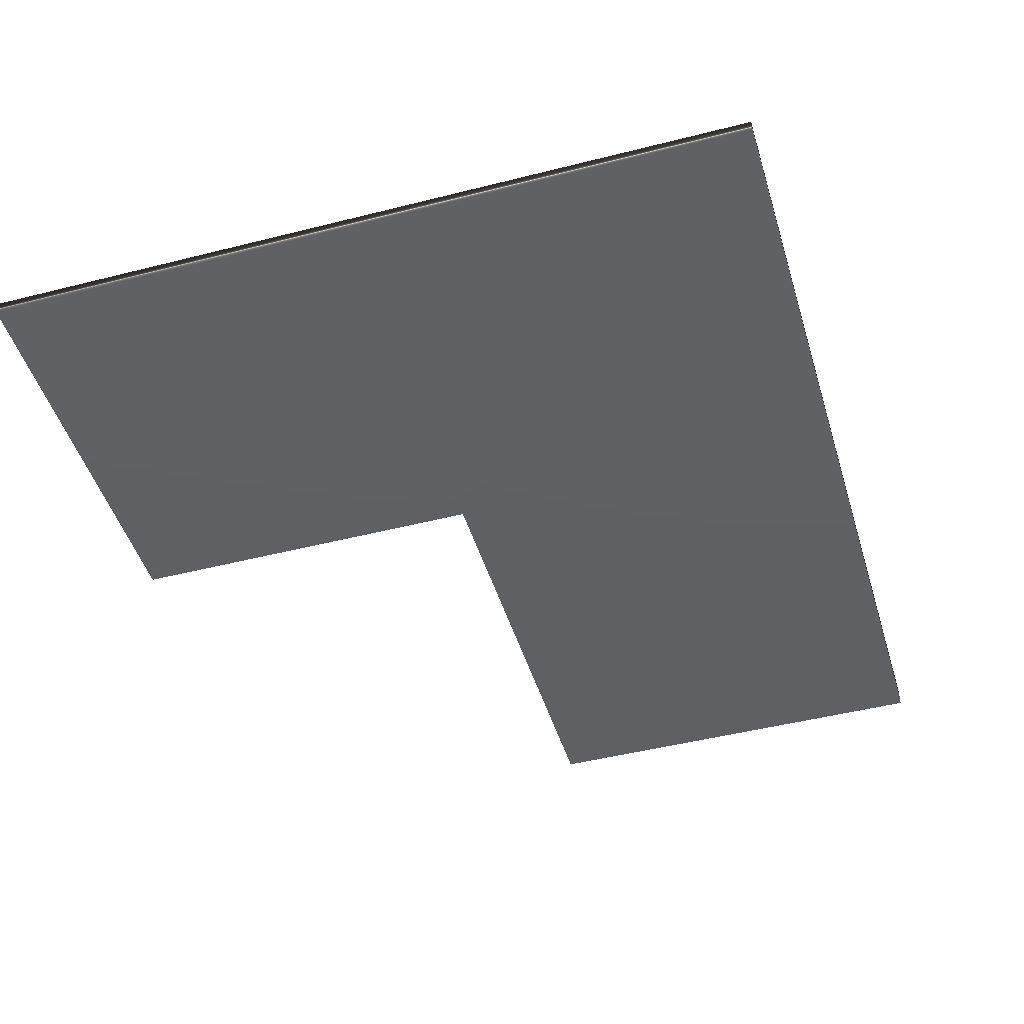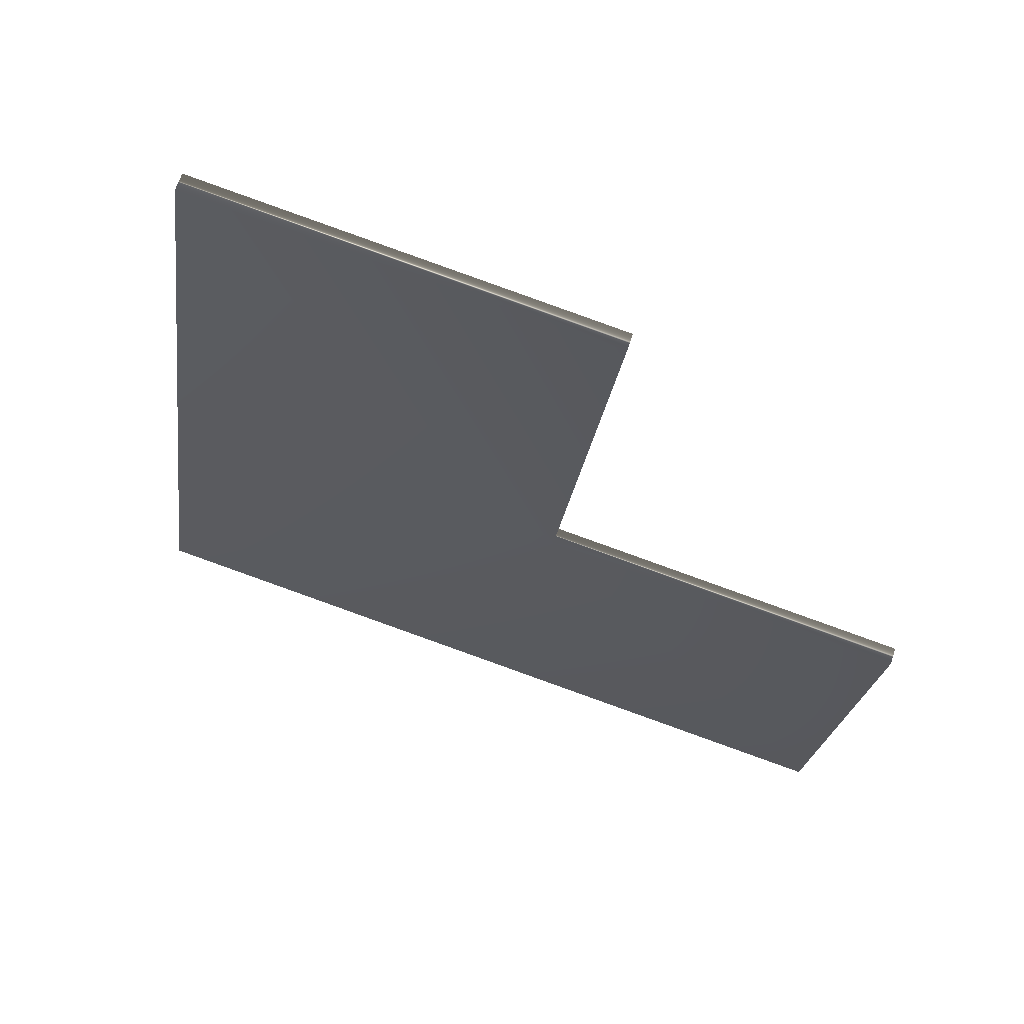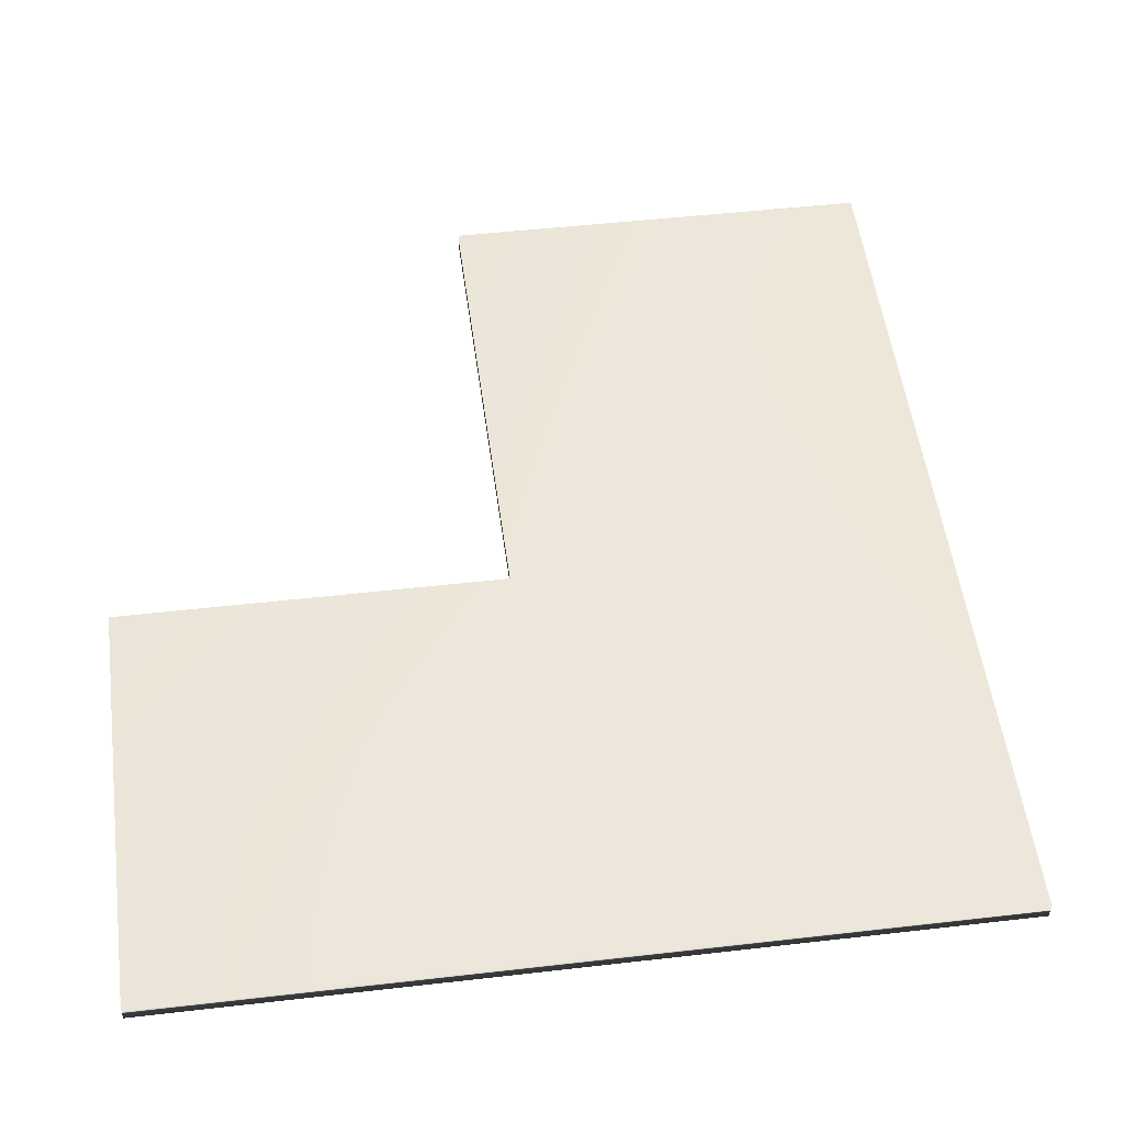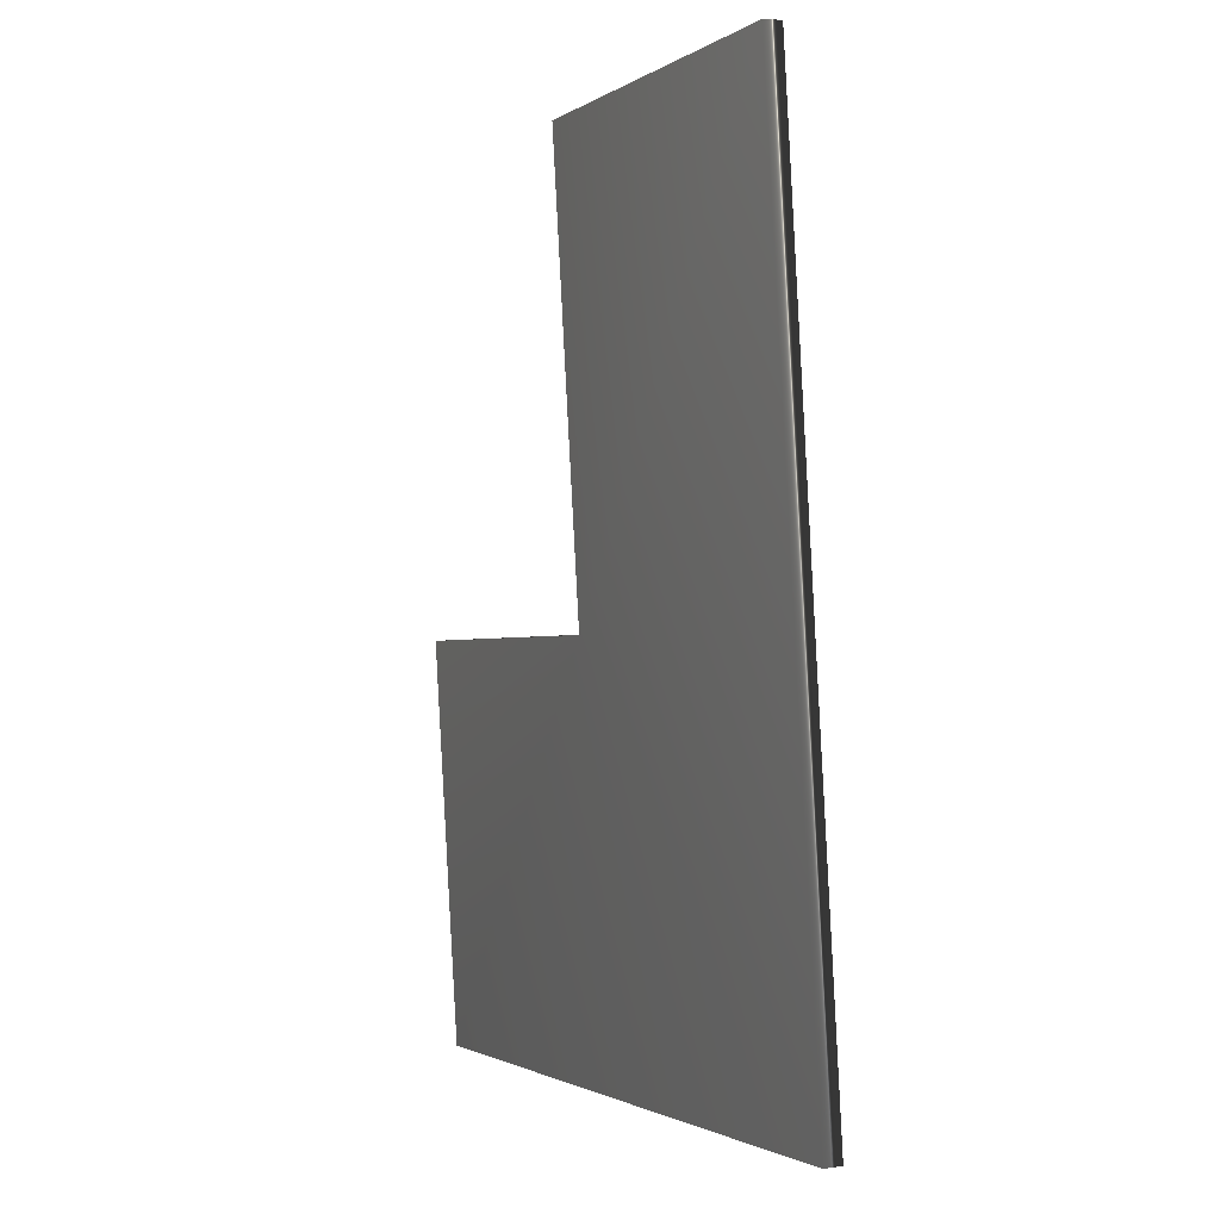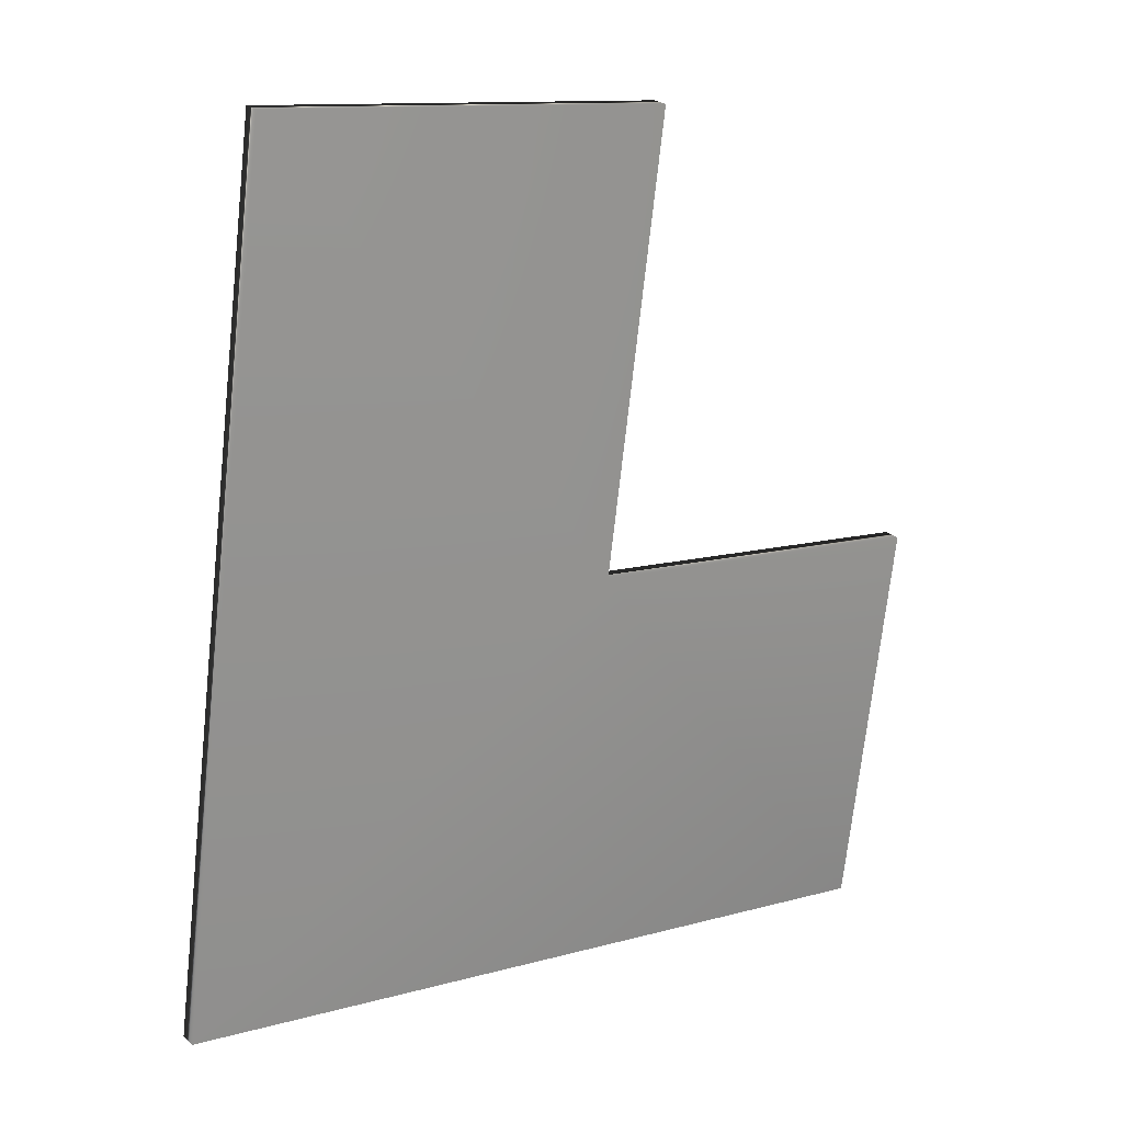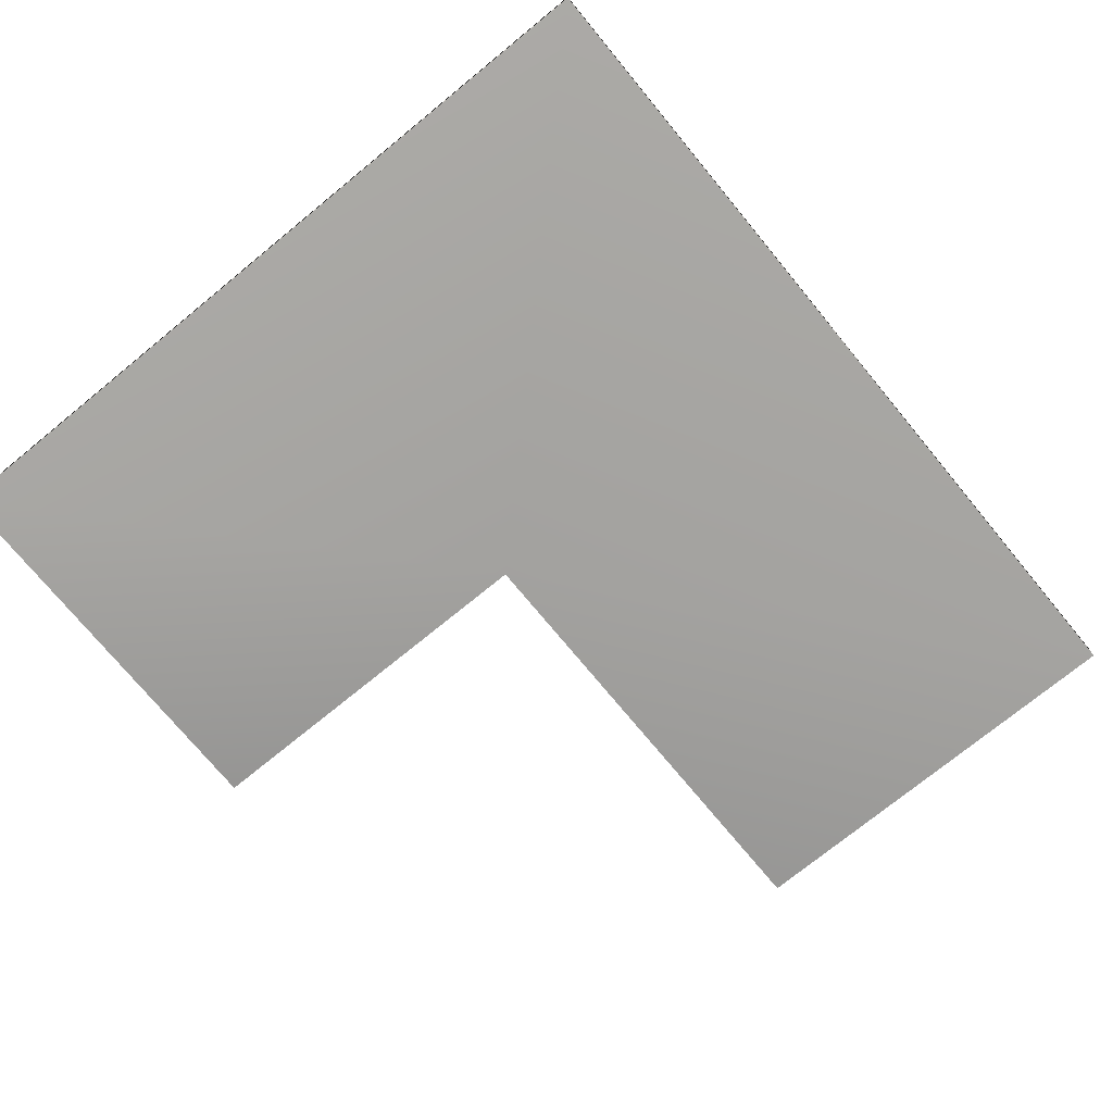
<metadata>
{"format":"obj","ext":"obj","renderer":"f3d","projection":"perspective","resolution":1024,"background":"white","views":[{"elev":-45.9,"azim":-156.1,"up":"+Y"},{"elev":65.3,"azim":18.2,"up":"+Z"},{"elev":-38.3,"azim":179.3,"up":"+Z"},{"elev":6.7,"azim":-113.6,"up":"+Z"},{"elev":24.1,"azim":-34.7,"up":"+Z"},{"elev":-73.1,"azim":-133.1,"up":"+Y"}]}
</metadata>
<code>
v -17.07 8.854 -95.9
v -17.07 8.5 -95.9
v -18.14 8.854 -104
v -18.14 8.5 -104
v -33.87 8.854 -101.9
v -33.87 8.5 -101.9
v -31.6 8.854 -84.74
v -31.6 8.5 -84.74
v -23.3 8.5 -85.83
v -24.5 8.5 -94.92
v -24.5 8.854 -94.92
v -23.3 8.854 -85.83
f 1 2 3
f 3 2 4
f 3 4 5
f 5 4 6
f 5 6 7
f 7 6 8
f 9 8 10
f 10 8 6
f 10 6 4
f 4 2 10
f 11 10 1
f 1 10 2
f 7 8 12
f 12 8 9
f 1 3 11
f 11 3 5
f 11 5 7
f 7 12 11
f 12 9 11
f 11 9 10

</code>
